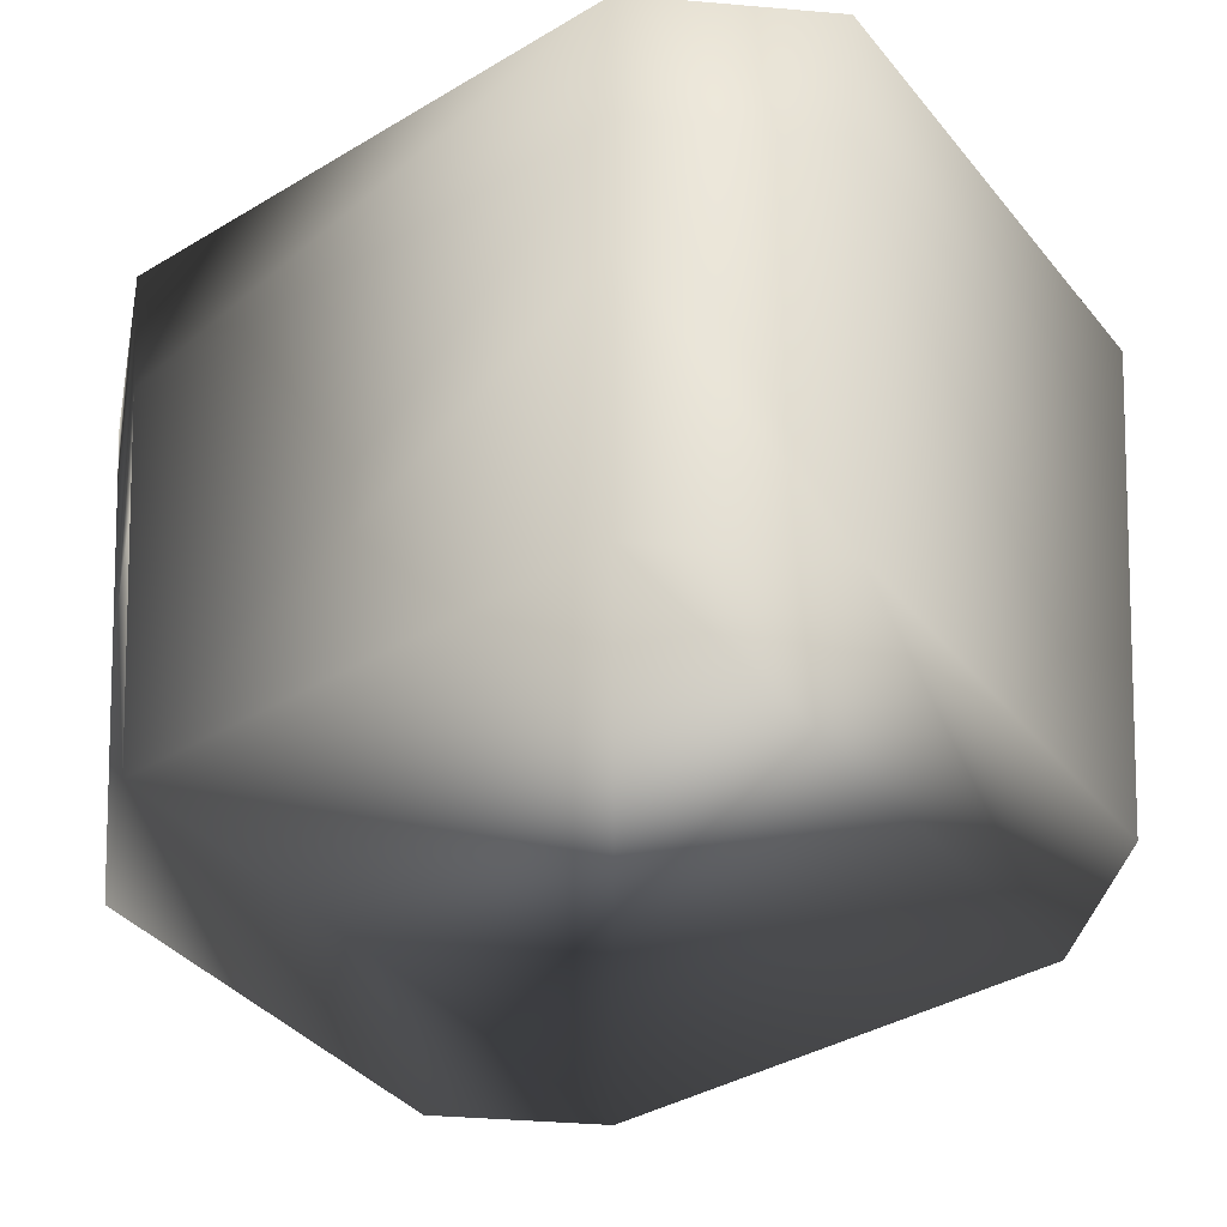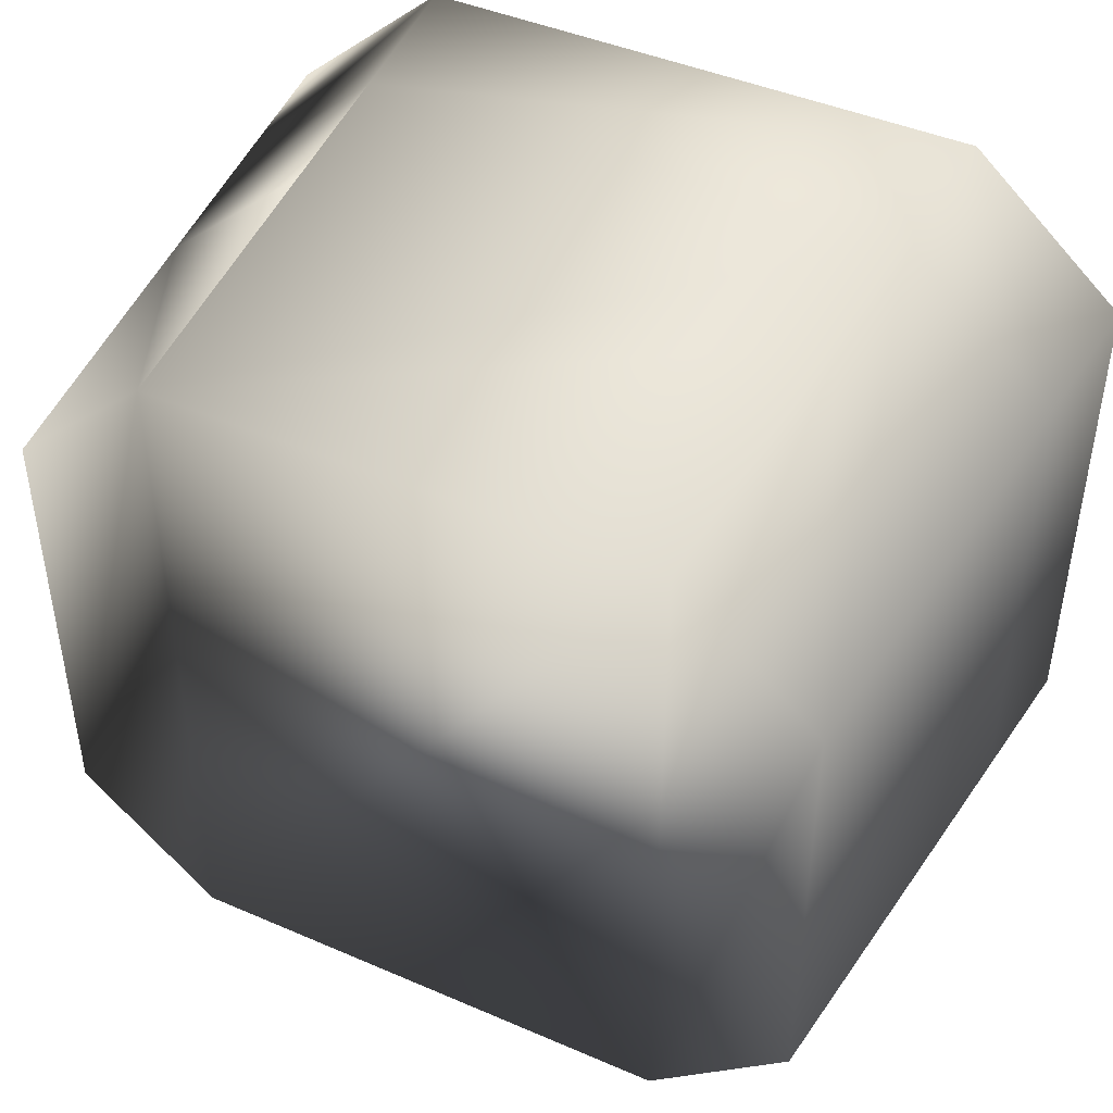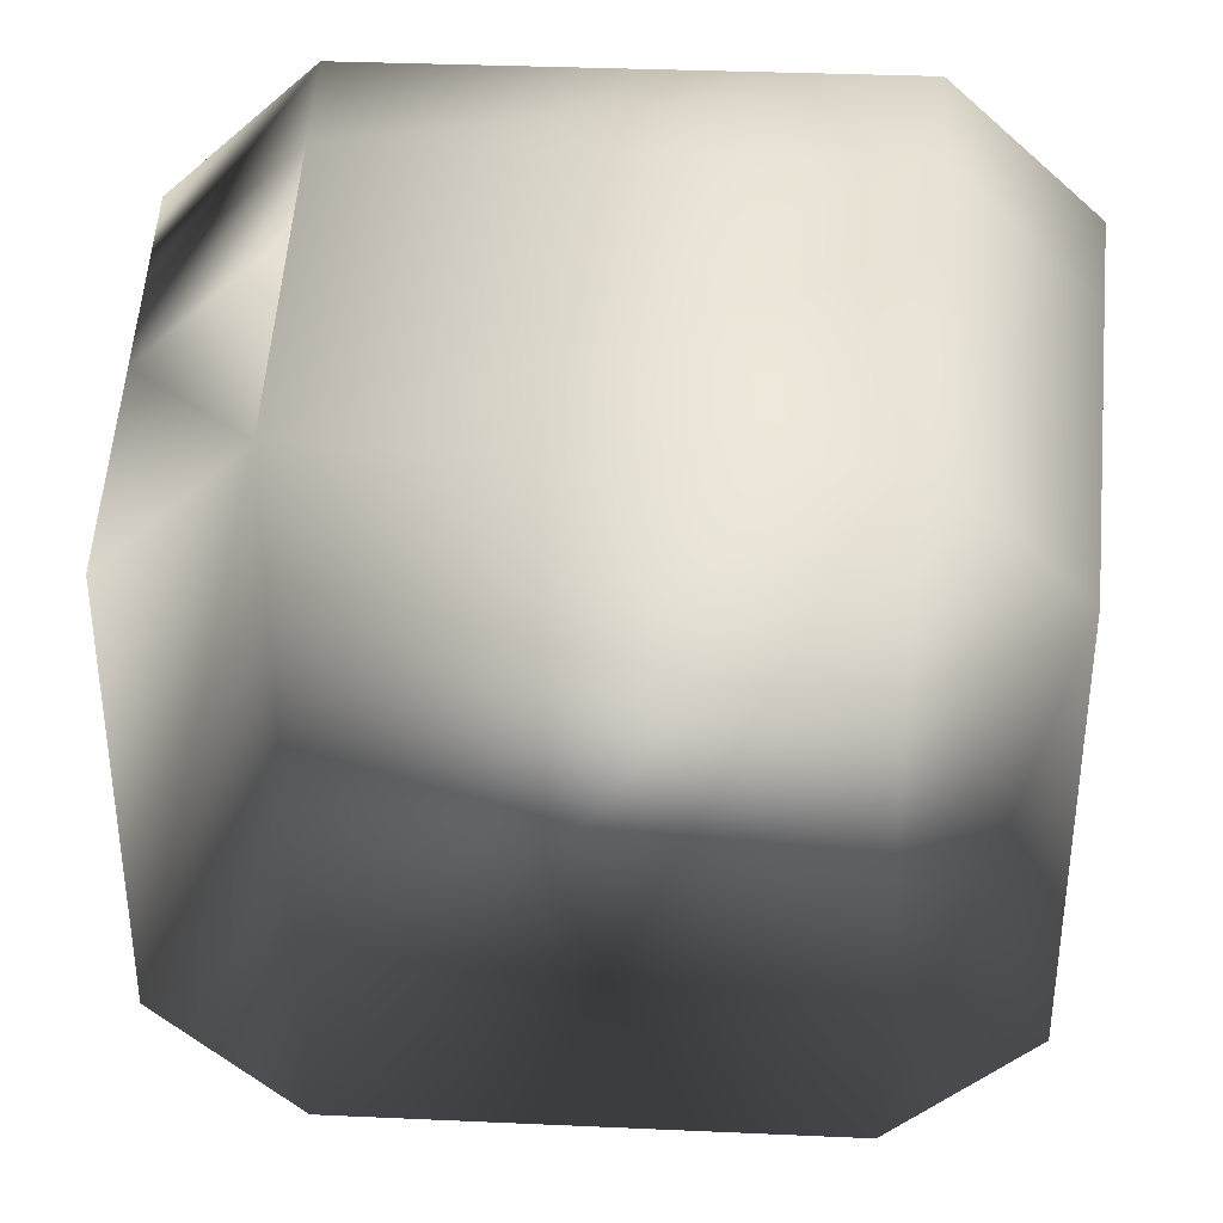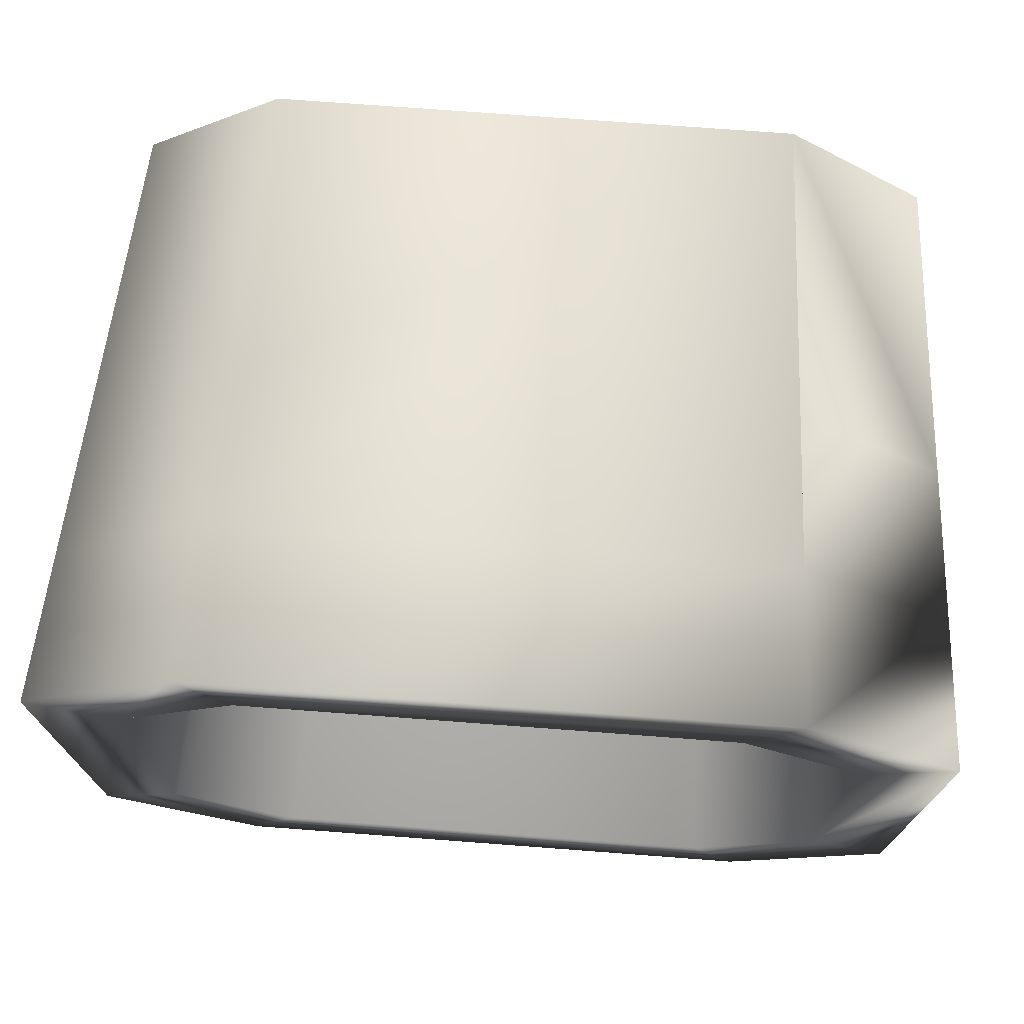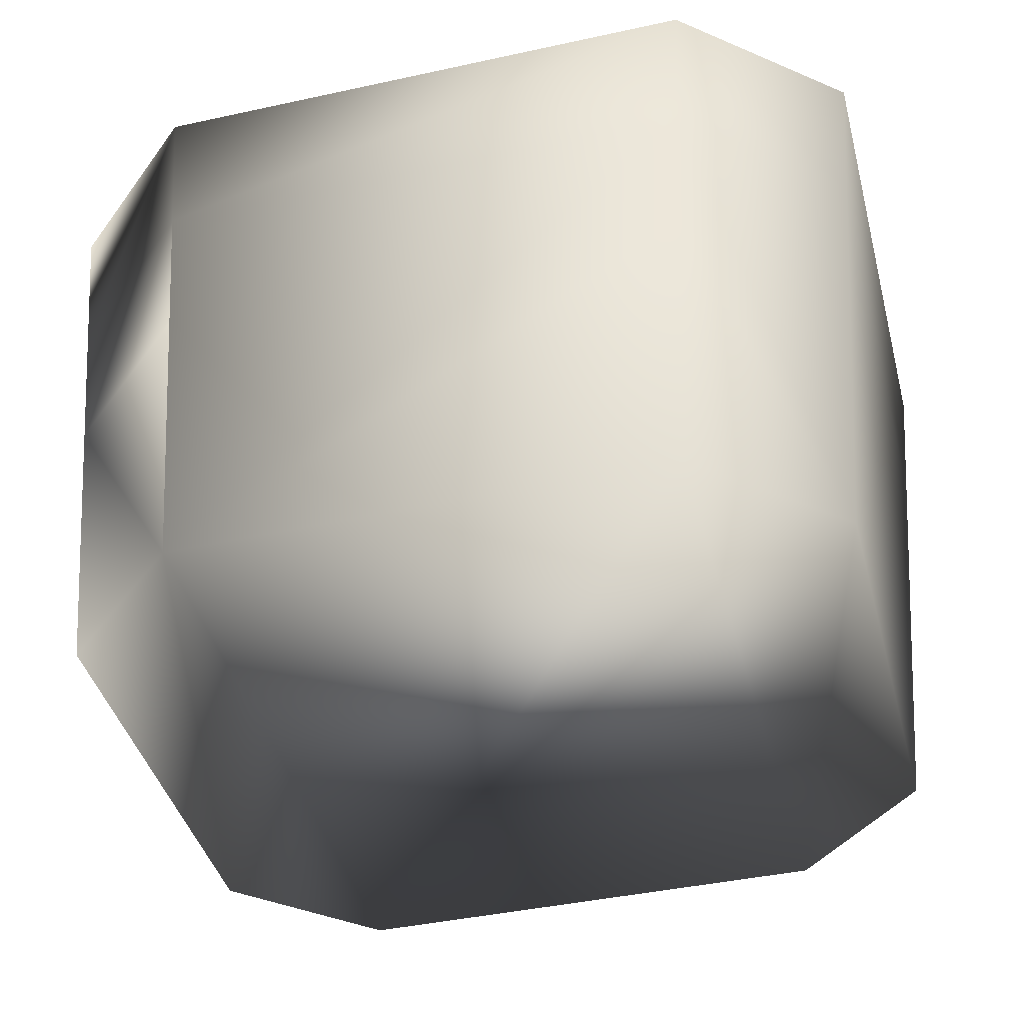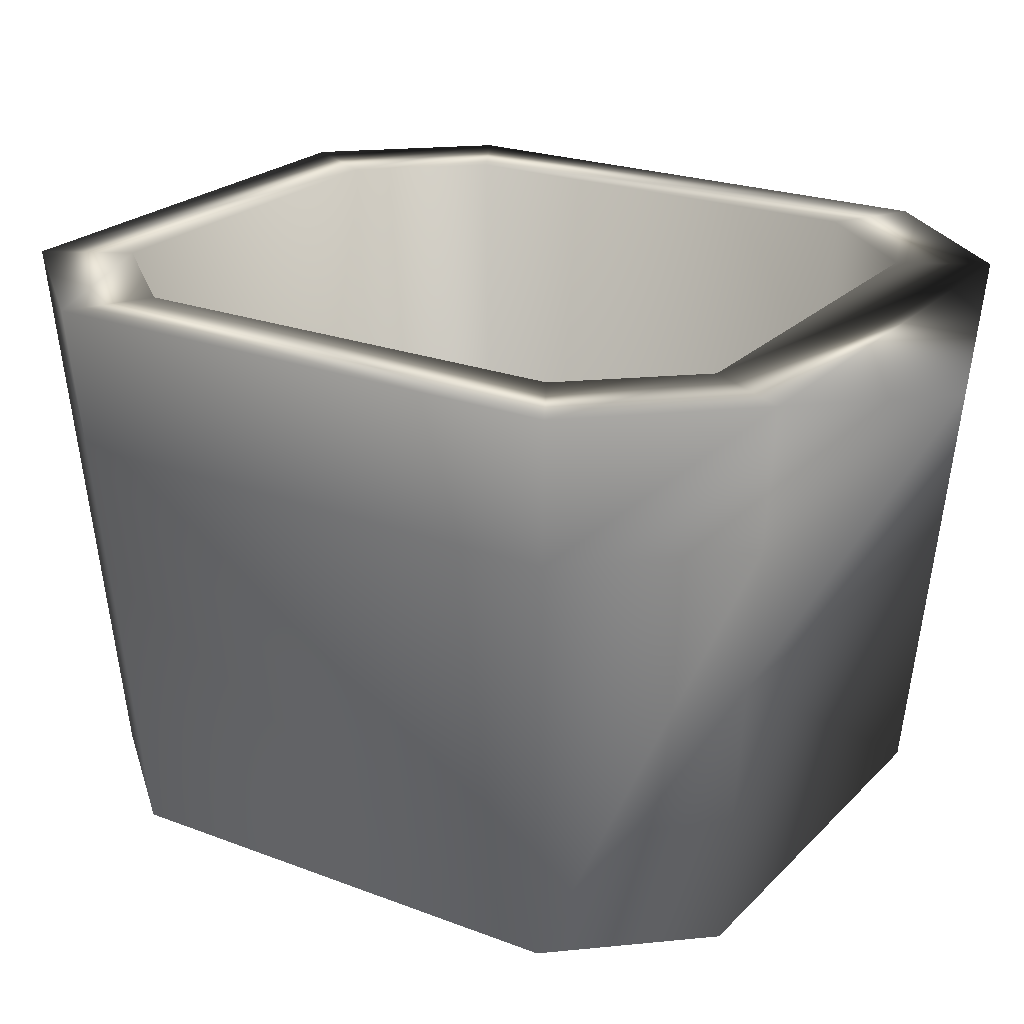
<metadata>
{"format":"obj","ext":"obj","renderer":"f3d","projection":"perspective","resolution":1024,"background":"white","views":[{"elev":-40.6,"azim":-144.2,"up":"+Z"},{"elev":44.5,"azim":-153.3,"up":"+Y"},{"elev":34.6,"azim":-176.6,"up":"+Y"},{"elev":73.2,"azim":4.3,"up":"+Y"},{"elev":-41.9,"azim":-165.3,"up":"+Z"},{"elev":23.4,"azim":32.4,"up":"+Z"}]}
</metadata>
<code>
o spareMuffinTin
v -0.03351 -0.01926 -0.02571
v -0.02139 -0.03006 -0.02571
v -0.03791 -0.02177 0.0257
v -0.02421 -0.03398 0.0257
v 0.02203 0.03023 -0.02571
v 0.02485 0.03415 0.0257
v 0.03415 0.01943 -0.02571
v 0.03855 0.02194 0.0257
v 0.01838 0.02399 -0.02153
v 0.02061 0.02694 0.0257
v -0.01774 0.02399 -0.02153
v -0.01997 0.02694 0.0257
v 0.03855 -0.02177 0.0257
v 0.03415 -0.01926 -0.02571
v 0.02203 -0.03006 -0.02571
v 0.02485 -0.03398 0.0257
v -0.02702 0.01587 -0.02153
v -0.02702 -0.01571 -0.02153
v -0.01774 -0.02382 -0.02153
v 0.01838 -0.02382 -0.02153
v 0.02766 0.01587 -0.02153
v 0.02766 -0.01571 -0.02153
v -0.03351 0.01943 -0.02571
v -0.02139 0.03023 -0.02571
v 0.03104 -0.01766 0.0257
v 0.02061 -0.02678 0.0257
v 0.03104 0.01783 0.0257
v -0.01997 -0.02678 0.0257
v -0.0304 -0.01766 0.0257
v -0.02421 0.03415 0.0257
v -0.0304 0.01783 0.0257
v -0.03791 0.02194 0.0257
v -0.03571 -0.02052 -5e-06
v -0.0228 -0.03202 -5e-06
v 0.02344 0.03219 -5e-06
v 0.03635 -0.02052 -5e-06
v 0.02344 -0.03202 -5e-06
v -0.0228 0.03219 -5e-06
v -0.03571 0.02068 -5e-06
v 0.03635 0.02068 -5e-06
v -0.03681 -0.02115 0.01285
v -0.0235 -0.033 0.01285
v 0.02414 0.03317 0.01285
v 0.02414 -0.033 0.01285
v -0.0235 0.03317 0.01285
v -0.03681 0.02131 0.01285
v 0.03745 0.02131 0.01285
v 0.03745 -0.02115 0.01285
f 31 29 18 17
f 43 45 30 6
f 9 21 27 10
f 40 7 5 35 43 47
f 44 48 13 16
f 15 37 44 42 34 2
f 17 18 11
f 19 11 18
f 9 11 19
f 20 9 19
f 21 9 20
f 22 21 20
f 1 23 2
f 24 2 23
f 15 2 24
f 5 15 24
f 14 15 5
f 7 14 5
f 20 19 28 26
f 22 20 26 25
f 15 14 36 48 44 37
f 46 32 30 45
f 3 31 32
f 30 32 31
f 12 30 31
f 6 30 12
f 10 6 12
f 27 6 10
f 8 6 27
f 25 8 27
f 31 3 29
f 4 29 3
f 28 29 4
f 16 28 4
f 26 28 16
f 25 26 16
f 13 25 16
f 8 25 13
f 27 21 22 25
f 17 11 12 31
f 41 42 4 3
f 19 18 29 28
f 9 10 12 11
f 44 16 4 42
f 46 39 23 1 33 41
f 36 14 7 40 47 48
f 23 39 46 45 38 24
f 6 8 47 43
f 13 48 47 8
f 32 46 41 3
f 1 2 34 42 41 33
f 5 24 38 45 43 35

</code>
